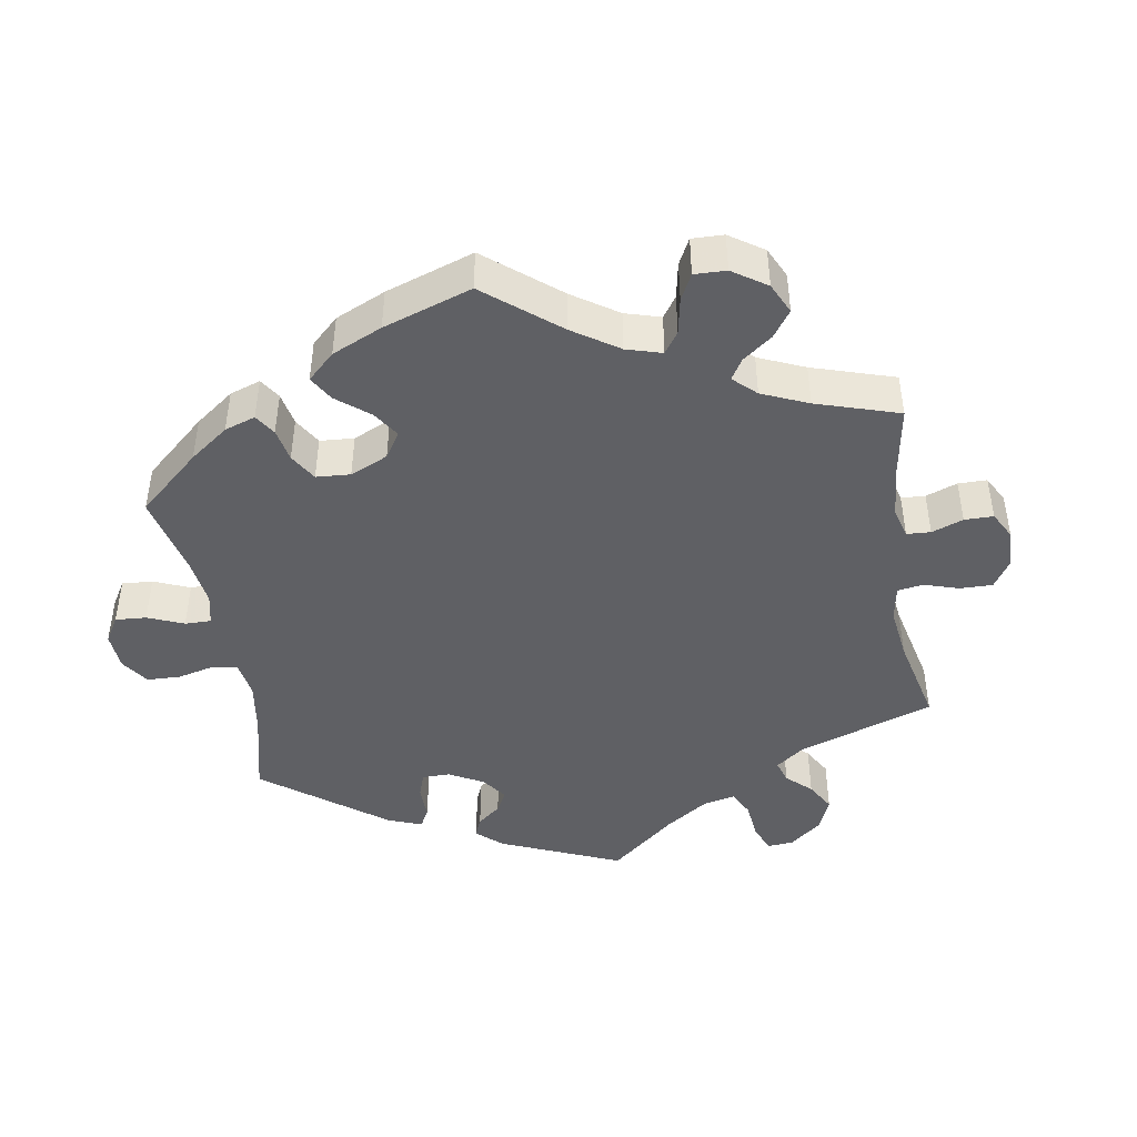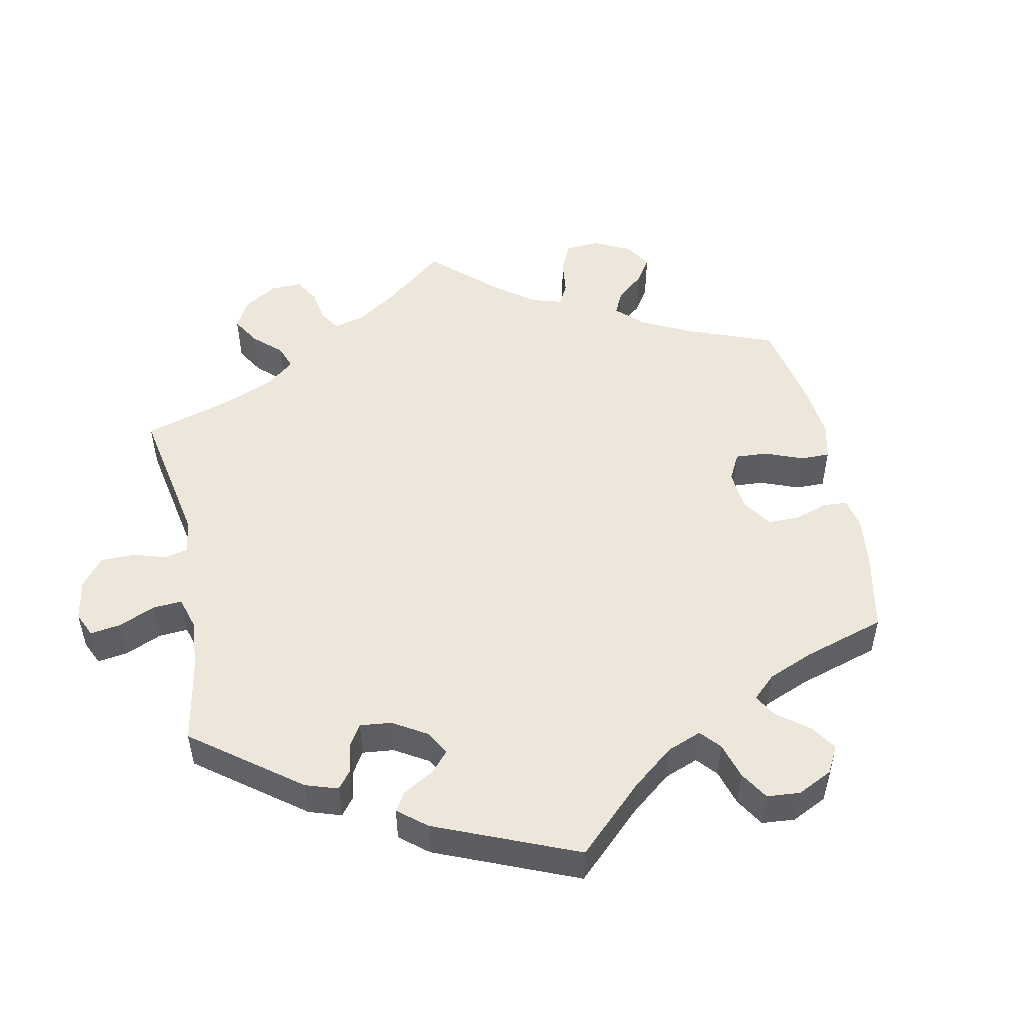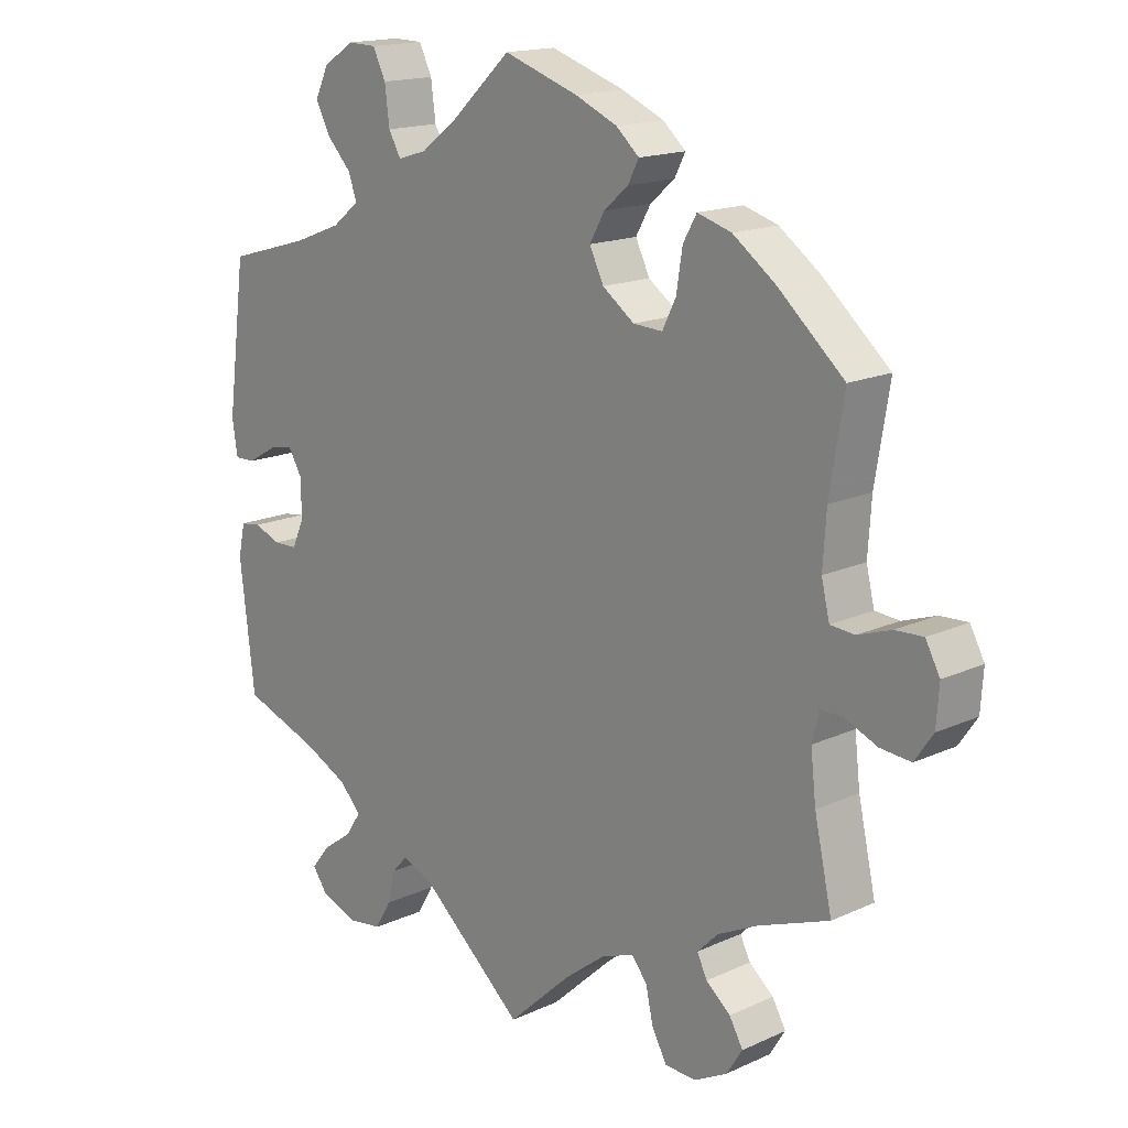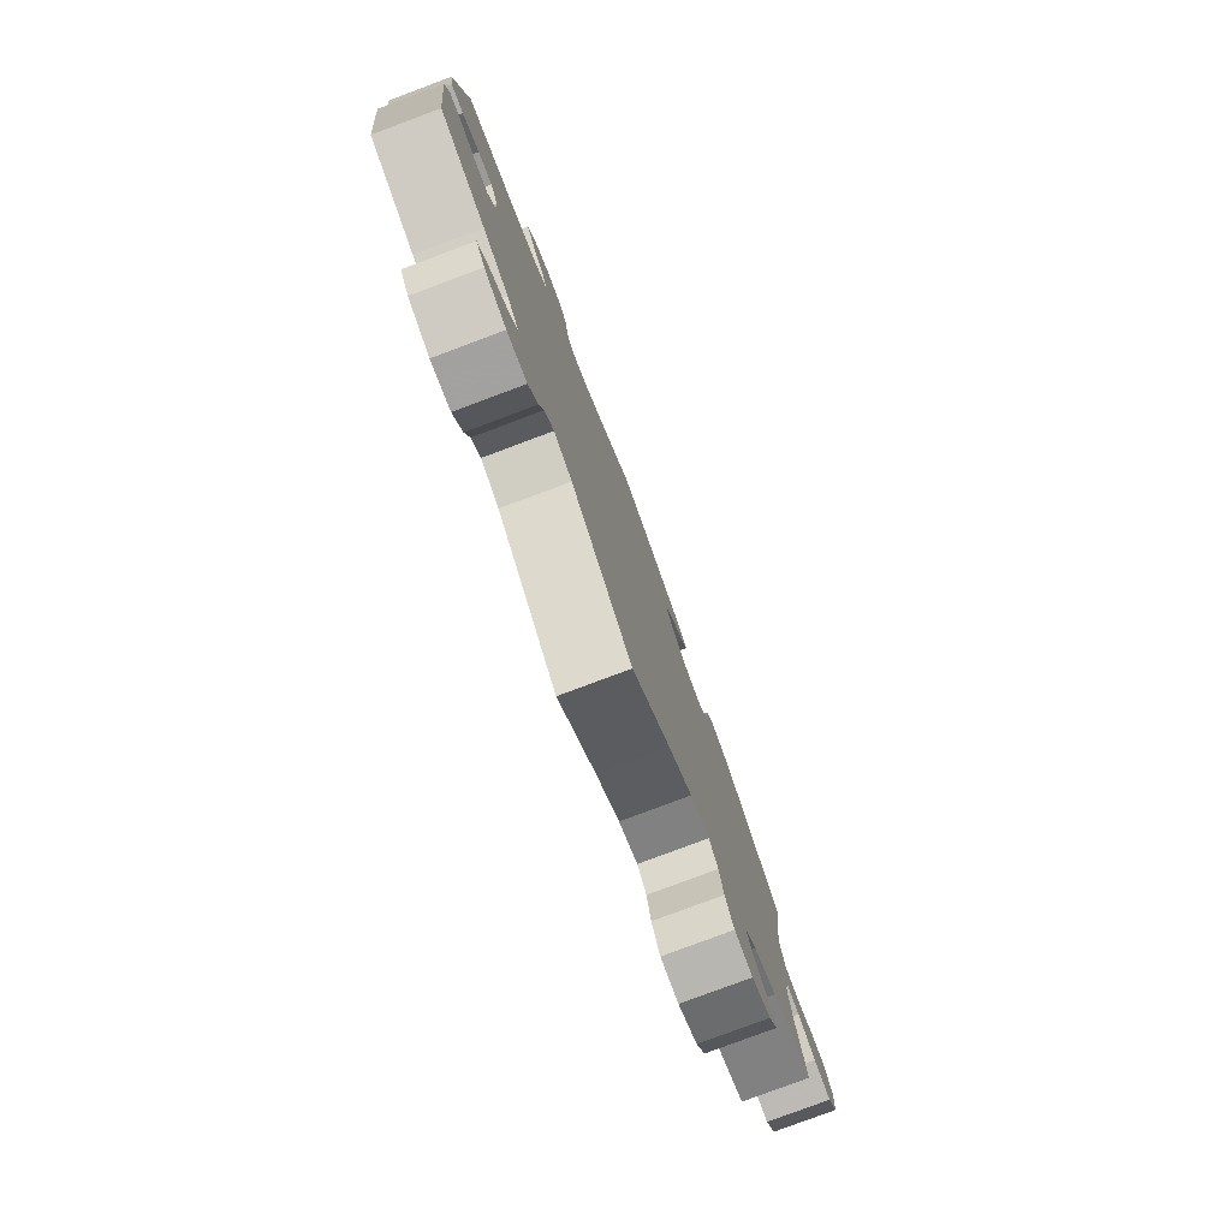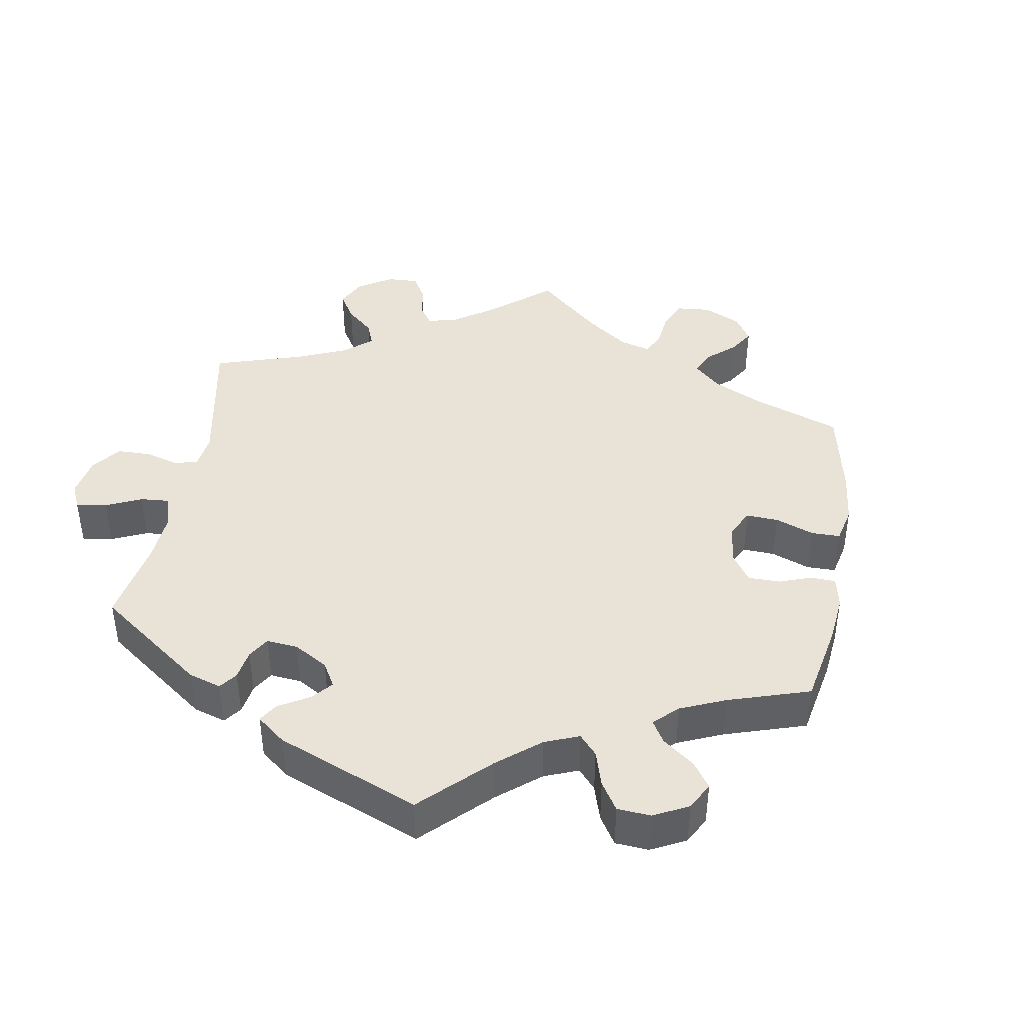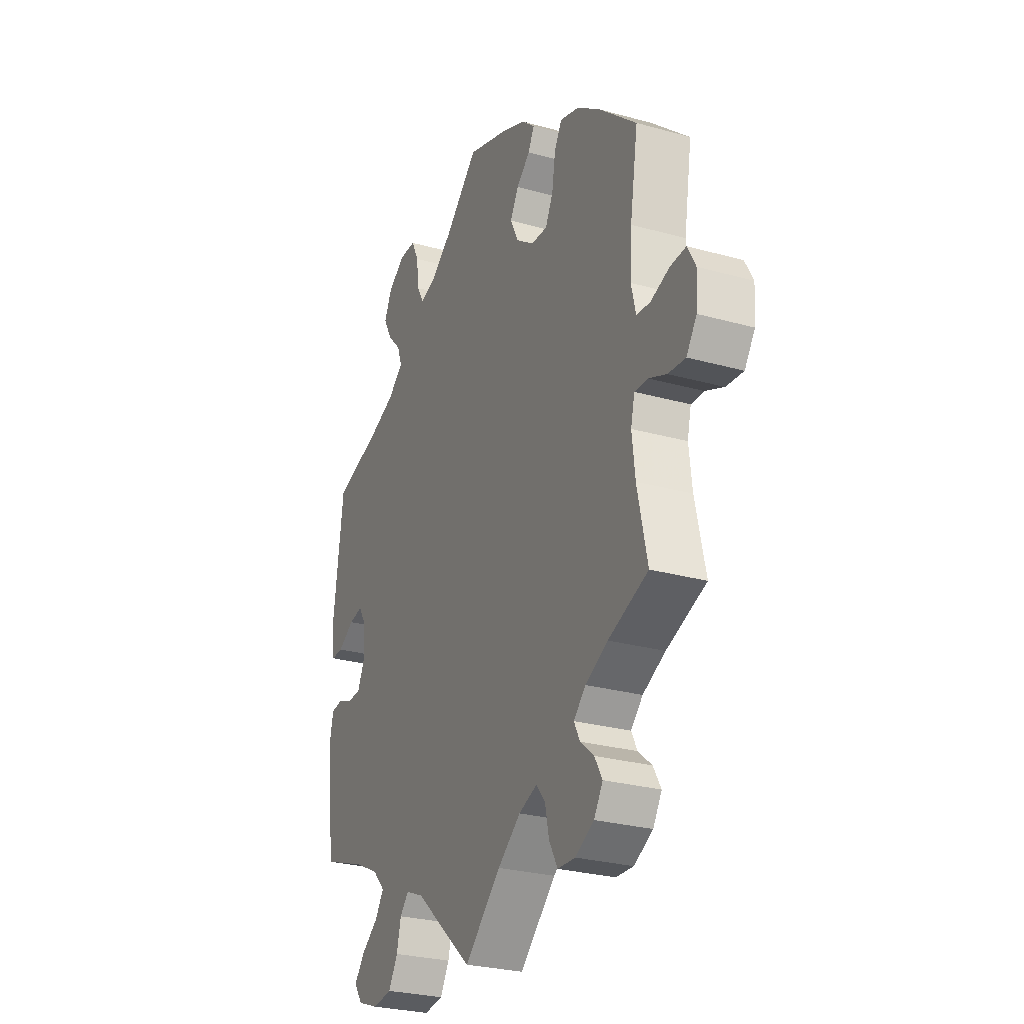
<metadata>
{"format":"obj","ext":"obj","renderer":"f3d","projection":"perspective","resolution":1024,"background":"white","views":[{"elev":-44.3,"azim":69.5,"up":"+Y"},{"elev":50.6,"azim":-71.4,"up":"+Y"},{"elev":16.3,"azim":46.8,"up":"+Z"},{"elev":-79.5,"azim":-69.5,"up":"+Z"},{"elev":41.9,"azim":-50.6,"up":"+Y"},{"elev":-27.4,"azim":66.7,"up":"+Z"}]}
</metadata>
<code>
v 0.397 0.07 -0.328
v 0.338 0.07 -0.357
v 0.307 0.07 -0.388
v 0.322 0.07 -0.418
v 0.358 0.07 -0.448
v 0.378 0.07 -0.483
v 0.355 0.07 -0.52
v 0.306 0.07 -0.546
v 0.26 0.07 -0.544
v 0.238 0.07 -0.504
v 0.227 0.07 -0.454
v 0.204 0.07 -0.426
v 0.156 0.07 -0.444
v 0.096 0.07 -0.49
v 0.001 0.07 -0.578
v -0.152 0.07 -0.446
v -0.198 0.07 -0.427
v -0.221 0.07 -0.452
v -0.232 0.07 -0.498
v -0.256 0.07 -0.539
v -0.306 0.07 -0.546
v -0.361 0.07 -0.526
v -0.383 0.07 -0.495
v -0.356 0.07 -0.461
v -0.312 0.07 -0.429
v -0.289 0.07 -0.395
v -0.321 0.07 -0.361
v -0.385 0.07 -0.33
v -0.5 0.07 -0.289
v -0.522 0.07 -0.105
v -0.512 0.07 -0.059
v -0.482 0.07 -0.055
v -0.442 0.07 -0.07
v -0.407 0.07 -0.069
v -0.389 0.07 -0.029
v -0.39 0.07 0.026
v -0.41 0.07 0.06
v -0.446 0.07 0.053
v -0.489 0.07 0.028
v -0.52 0.07 0.027
v -0.528 0.07 0.077
v -0.5 0.07 0.289
v -0.378 0.07 0.324
v -0.308 0.07 0.351
v -0.268 0.07 0.383
v -0.28 0.07 0.418
v -0.316 0.07 0.456
v -0.338 0.07 0.497
v -0.318 0.07 0.539
v -0.273 0.07 0.569
v -0.23 0.07 0.568
v -0.211 0.07 0.529
v -0.204 0.07 0.475
v -0.186 0.07 0.443
v -0.143 0.07 0.456
v -0.089 0.07 0.497
v -0.001 0.07 0.578
v 0.109 0.07 0.541
v 0.171 0.07 0.514
v 0.205 0.07 0.484
v 0.189 0.07 0.453
v 0.153 0.07 0.422
v 0.131 0.07 0.383
v 0.152 0.07 0.34
v 0.199 0.07 0.306
v 0.242 0.07 0.304
v 0.262 0.07 0.344
v 0.271 0.07 0.401
v 0.291 0.07 0.436
v 0.341 0.07 0.421
v 0.403 0.07 0.376
v 0.501 0.07 0.29
v 0.48 0.07 0.161
v 0.475 0.07 0.085
v 0.487 0.07 0.035
v 0.523 0.07 0.032
v 0.572 0.07 0.049
v 0.613 0.07 0.051
v 0.634 0.07 0.012
v 0.63 0.07 -0.045
v 0.603 0.07 -0.084
v 0.558 0.07 -0.08
v 0.511 0.07 -0.06
v 0.477 0.07 -0.059
v 0.467 0.07 -0.101
v 0.475 0.07 -0.171
v 0.501 0.07 -0.289
v 0.397 0 -0.328
v 0.338 0 -0.357
v 0.307 0 -0.388
v 0.322 0 -0.418
v 0.358 0 -0.448
v 0.378 0 -0.483
v 0.355 0 -0.52
v 0.306 0 -0.546
v 0.26 0 -0.544
v 0.238 0 -0.504
v 0.227 0 -0.454
v 0.204 0 -0.426
v 0.156 0 -0.444
v 0.096 0 -0.49
v 0.001 0 -0.578
v -0.152 0 -0.446
v -0.198 0 -0.427
v -0.221 0 -0.452
v -0.232 0 -0.498
v -0.256 0 -0.539
v -0.306 0 -0.546
v -0.361 0 -0.526
v -0.383 0 -0.495
v -0.356 0 -0.461
v -0.312 0 -0.429
v -0.289 0 -0.395
v -0.321 0 -0.361
v -0.385 0 -0.33
v -0.5 0 -0.289
v -0.522 0 -0.105
v -0.512 0 -0.059
v -0.482 0 -0.055
v -0.442 0 -0.07
v -0.407 0 -0.069
v -0.389 0 -0.029
v -0.39 0 0.026
v -0.41 0 0.06
v -0.446 0 0.053
v -0.489 0 0.028
v -0.52 0 0.027
v -0.528 0 0.077
v -0.5 0 0.289
v -0.378 0 0.324
v -0.308 0 0.351
v -0.268 0 0.383
v -0.28 0 0.418
v -0.316 0 0.456
v -0.338 0 0.497
v -0.318 0 0.539
v -0.273 0 0.569
v -0.23 0 0.568
v -0.211 0 0.529
v -0.204 0 0.475
v -0.186 0 0.443
v -0.143 0 0.456
v -0.089 0 0.497
v -0.001 0 0.578
v 0.109 0 0.541
v 0.171 0 0.514
v 0.205 0 0.484
v 0.189 0 0.453
v 0.153 0 0.422
v 0.131 0 0.383
v 0.152 0 0.34
v 0.199 0 0.306
v 0.242 0 0.304
v 0.262 0 0.344
v 0.271 0 0.401
v 0.291 0 0.436
v 0.341 0 0.421
v 0.403 0 0.376
v 0.501 0 0.29
v 0.48 0 0.161
v 0.475 0 0.085
v 0.487 0 0.035
v 0.523 0 0.032
v 0.572 0 0.049
v 0.613 0 0.051
v 0.634 0 0.012
v 0.63 0 -0.045
v 0.603 0 -0.084
v 0.558 0 -0.08
v 0.511 0 -0.06
v 0.477 0 -0.059
v 0.467 0 -0.101
v 0.475 0 -0.171
v 0.501 0 -0.289
f 86 87 1
f 85 86 1 2
f 84 85 2 3
f 80 81 82 83
f 80 83 84
f 79 80 84
f 76 77 78 79
f 75 76 79 84
f 74 75 84 3
f 70 71 72 73
f 70 73 74 3
f 67 68 69 70
f 66 67 70 3
f 59 60 61 62
f 59 62 63
f 56 57 58 59
f 55 56 59 63
f 54 55 63 64
f 50 51 52 53
f 50 53 54
f 49 50 54
f 46 47 48 49
f 45 46 49 54
f 44 45 54 64
f 40 41 42 43
f 38 39 40 43
f 37 38 43 44
f 36 37 44 64
f 30 31 32 33
f 28 29 30 33
f 27 28 33 34
f 26 27 34 35
f 22 23 24 25
f 22 25 26
f 21 22 26
f 18 19 20 21
f 18 21 26
f 17 18 26 35
f 14 15 16
f 13 14 16 17
f 12 13 17 35
f 8 9 10 11
f 8 11 12
f 7 8 12
f 4 5 6 7
f 3 4 7 12
f 65 66 3 12
f 36 64 65
f 12 35 36 65
f 88 174 173
f 89 88 173 172
f 90 89 172 171
f 170 169 168 167
f 171 170 167
f 171 167 166
f 166 165 164 163
f 171 166 163 162
f 90 171 162 161
f 160 159 158 157
f 90 161 160 157
f 157 156 155 154
f 90 157 154 153
f 149 148 147 146
f 150 149 146
f 146 145 144 143
f 150 146 143 142
f 151 150 142 141
f 140 139 138 137
f 141 140 137
f 141 137 136
f 136 135 134 133
f 141 136 133 132
f 151 141 132 131
f 130 129 128 127
f 130 127 126 125
f 131 130 125 124
f 151 131 124 123
f 120 119 118 117
f 120 117 116 115
f 121 120 115 114
f 122 121 114 113
f 112 111 110 109
f 113 112 109
f 113 109 108
f 108 107 106 105
f 113 108 105
f 122 113 105 104
f 103 102 101
f 104 103 101 100
f 122 104 100 99
f 98 97 96 95
f 99 98 95
f 99 95 94
f 94 93 92 91
f 99 94 91 90
f 99 90 153 152
f 152 151 123
f 152 123 122 99
f 1 88 89 2
f 2 89 90 3
f 3 90 91 4
f 4 91 92 5
f 5 92 93 6
f 6 93 94 7
f 7 94 95 8
f 8 95 96 9
f 9 96 97 10
f 10 97 98 11
f 11 98 99 12
f 12 99 100 13
f 13 100 101 14
f 14 101 102 15
f 15 102 103 16
f 16 103 104 17
f 17 104 105 18
f 18 105 106 19
f 19 106 107 20
f 20 107 108 21
f 21 108 109 22
f 22 109 110 23
f 23 110 111 24
f 24 111 112 25
f 25 112 113 26
f 26 113 114 27
f 27 114 115 28
f 28 115 116 29
f 29 116 117 30
f 30 117 118 31
f 31 118 119 32
f 32 119 120 33
f 33 120 121 34
f 34 121 122 35
f 35 122 123 36
f 36 123 124 37
f 37 124 125 38
f 38 125 126 39
f 39 126 127 40
f 40 127 128 41
f 41 128 129 42
f 42 129 130 43
f 43 130 131 44
f 44 131 132 45
f 45 132 133 46
f 46 133 134 47
f 47 134 135 48
f 48 135 136 49
f 49 136 137 50
f 50 137 138 51
f 51 138 139 52
f 52 139 140 53
f 53 140 141 54
f 54 141 142 55
f 55 142 143 56
f 56 143 144 57
f 57 144 145 58
f 58 145 146 59
f 59 146 147 60
f 60 147 148 61
f 61 148 149 62
f 62 149 150 63
f 63 150 151 64
f 64 151 152 65
f 65 152 153 66
f 66 153 154 67
f 67 154 155 68
f 68 155 156 69
f 69 156 157 70
f 70 157 158 71
f 71 158 159 72
f 72 159 160 73
f 73 160 161 74
f 74 161 162 75
f 75 162 163 76
f 76 163 164 77
f 77 164 165 78
f 78 165 166 79
f 79 166 167 80
f 80 167 168 81
f 81 168 169 82
f 82 169 170 83
f 83 170 171 84
f 84 171 172 85
f 85 172 173 86
f 86 173 174 87
f 87 174 88 1

</code>
